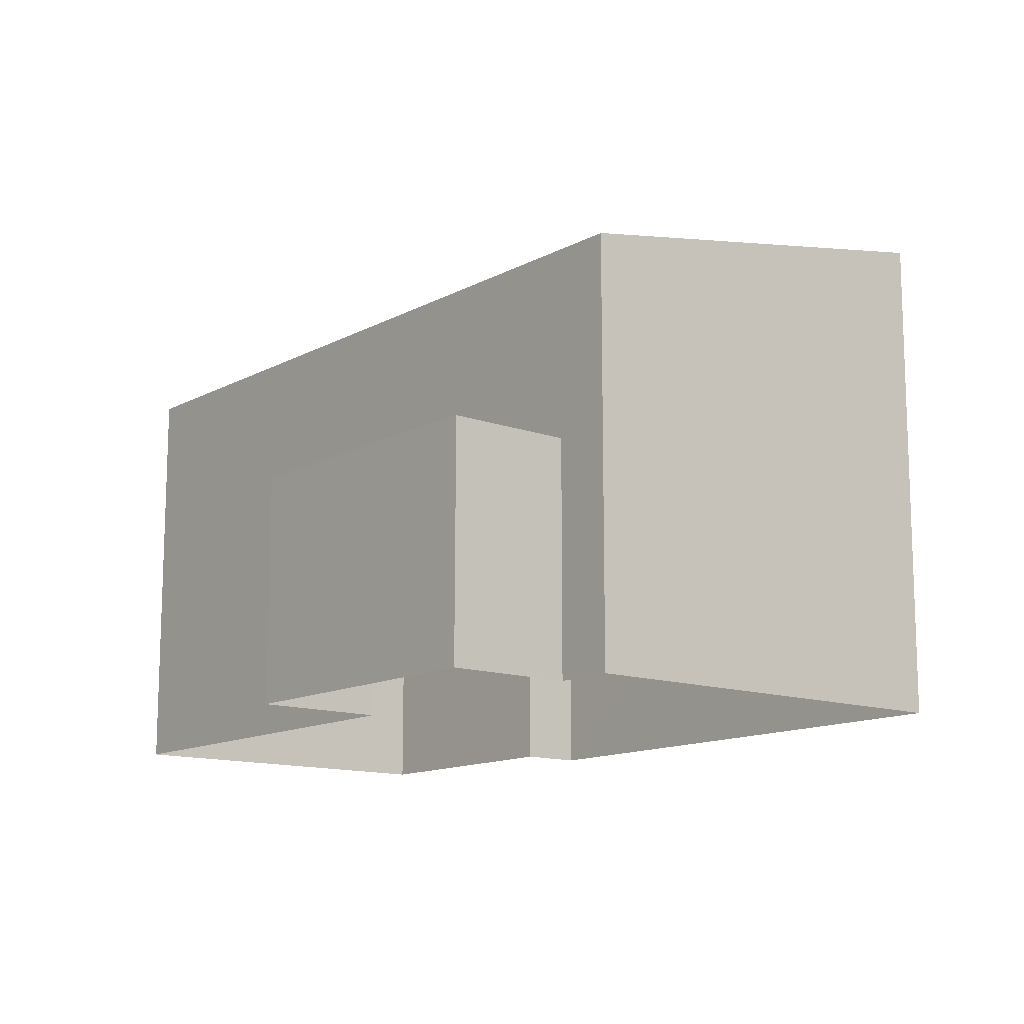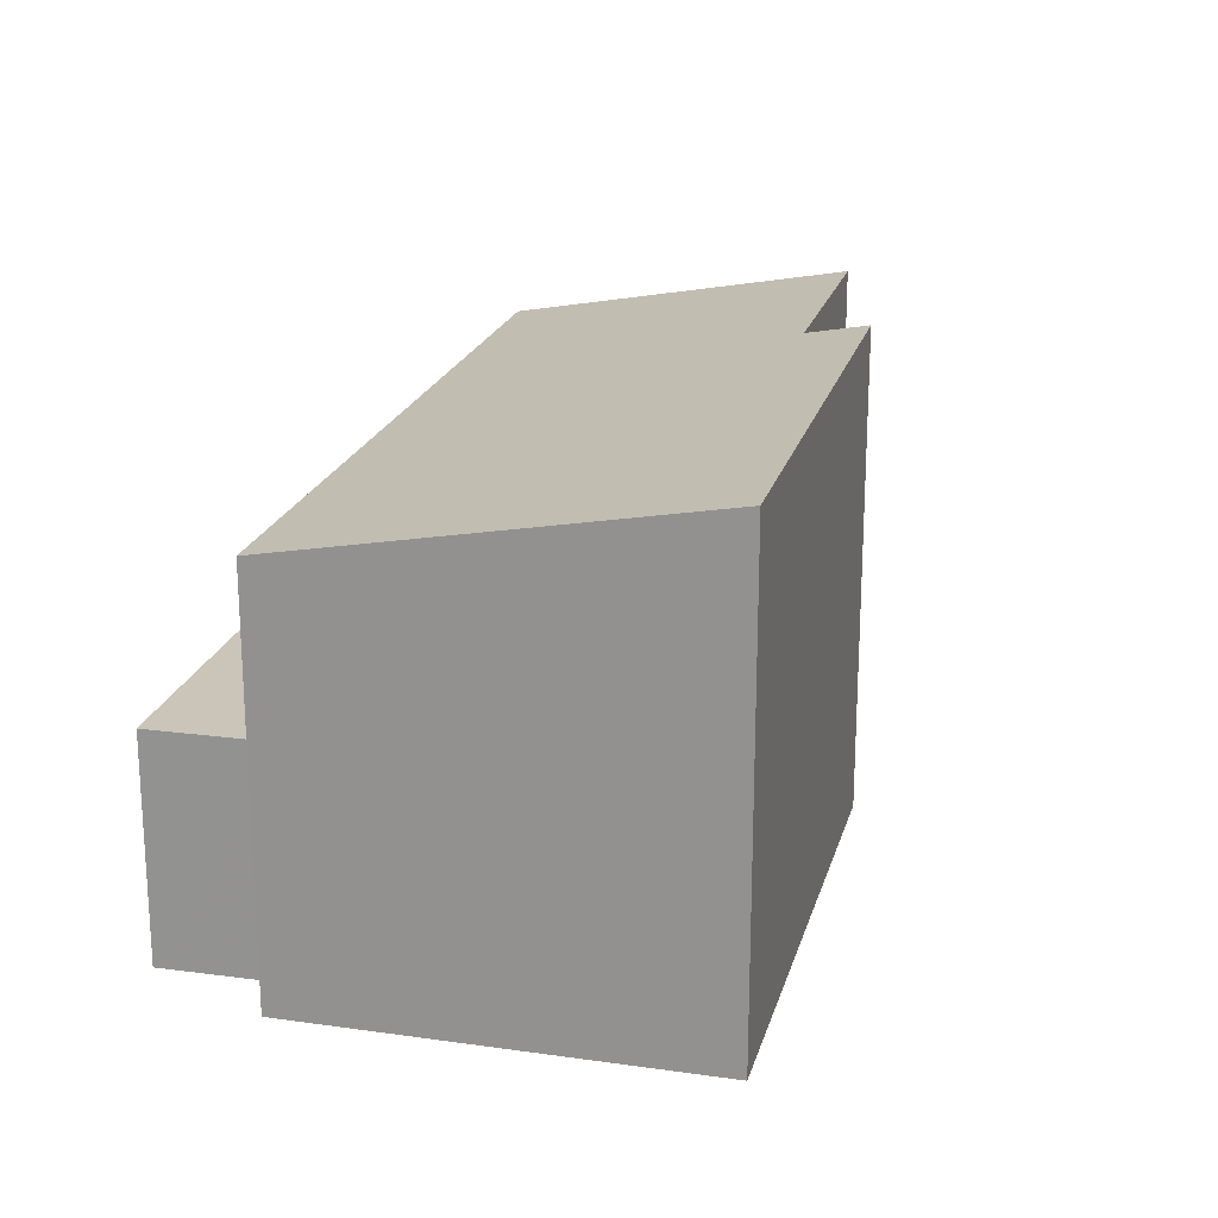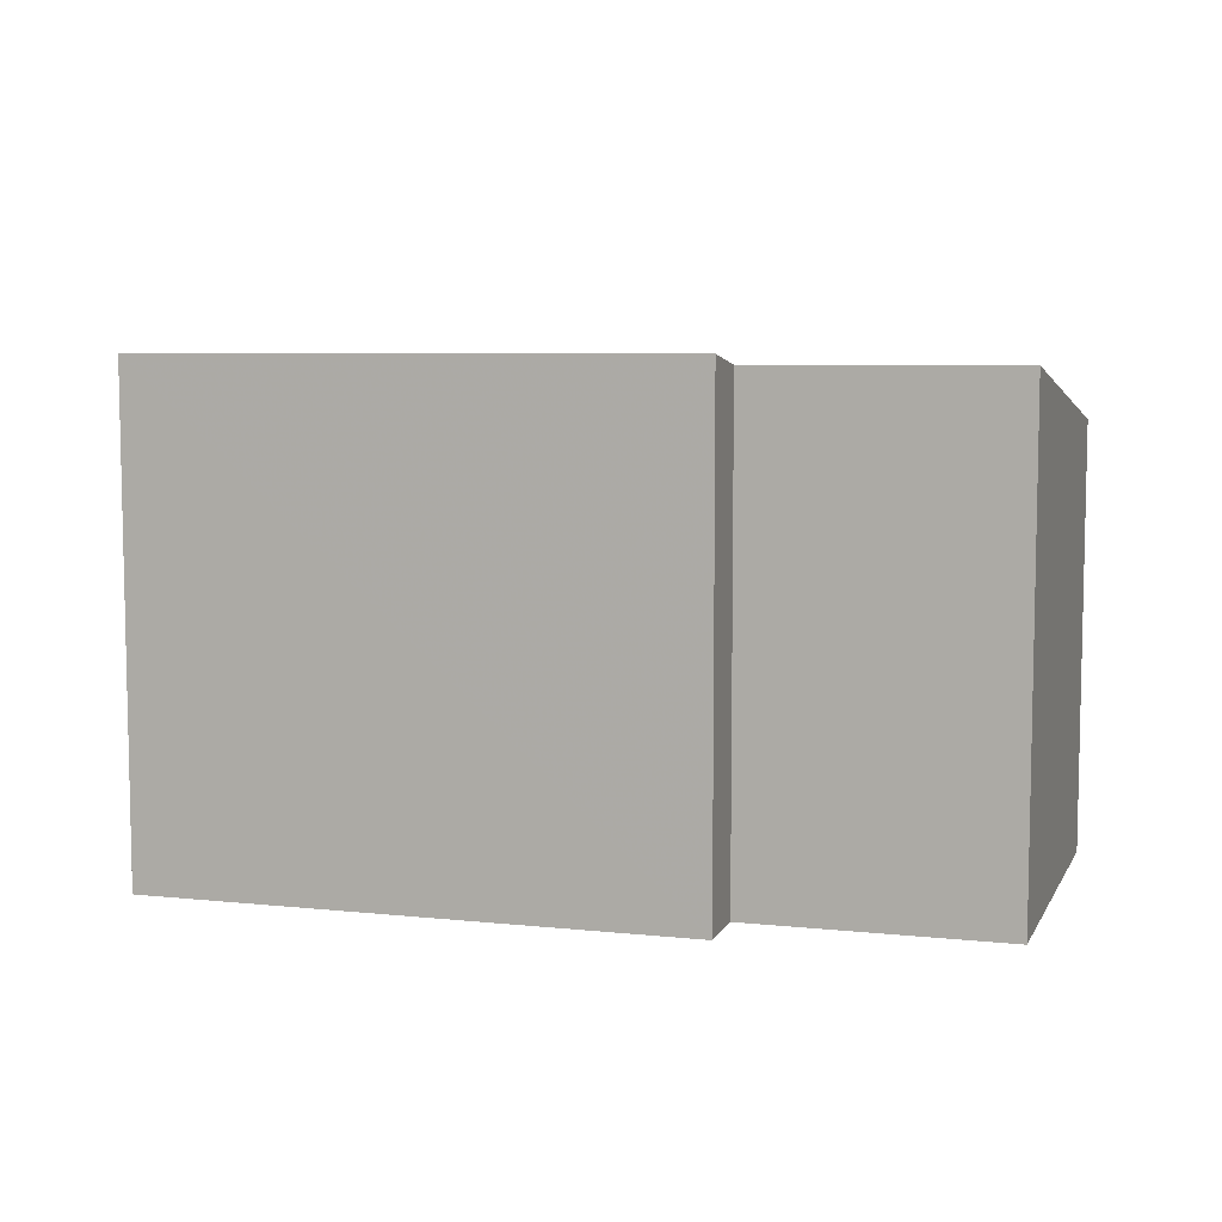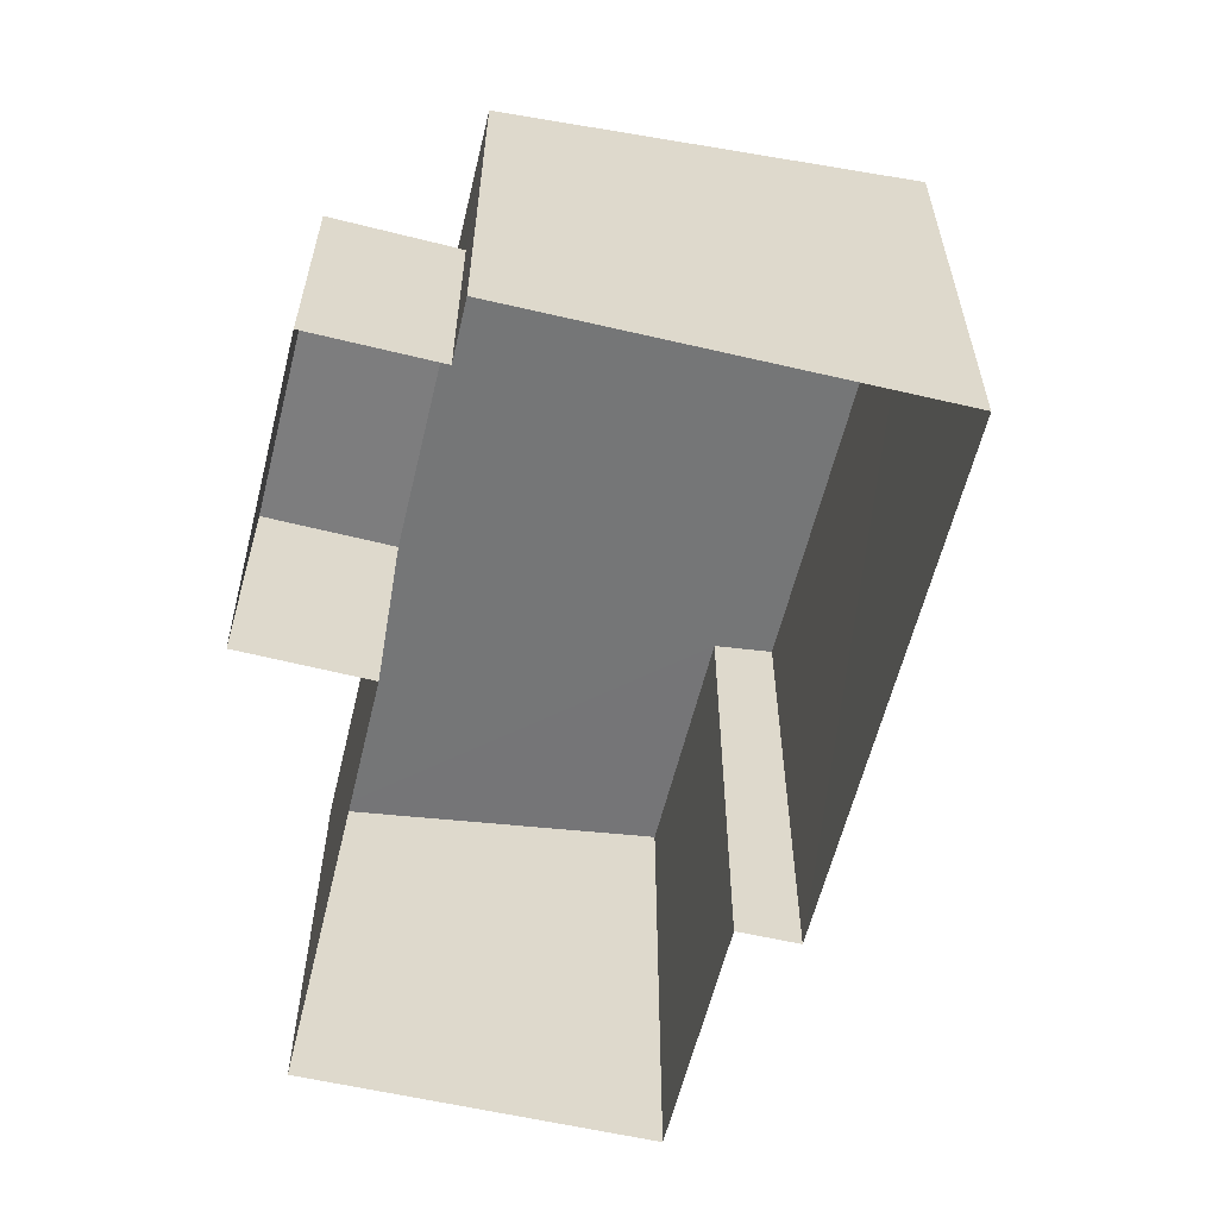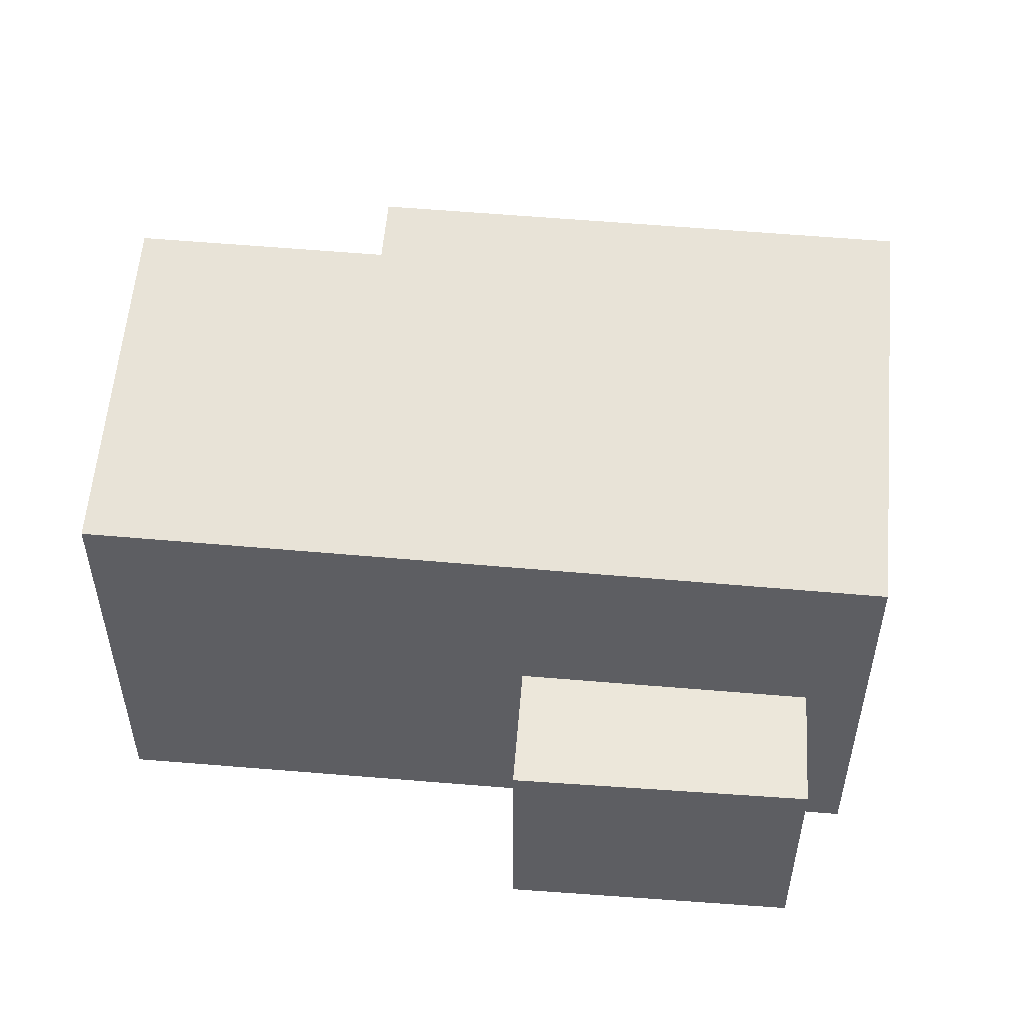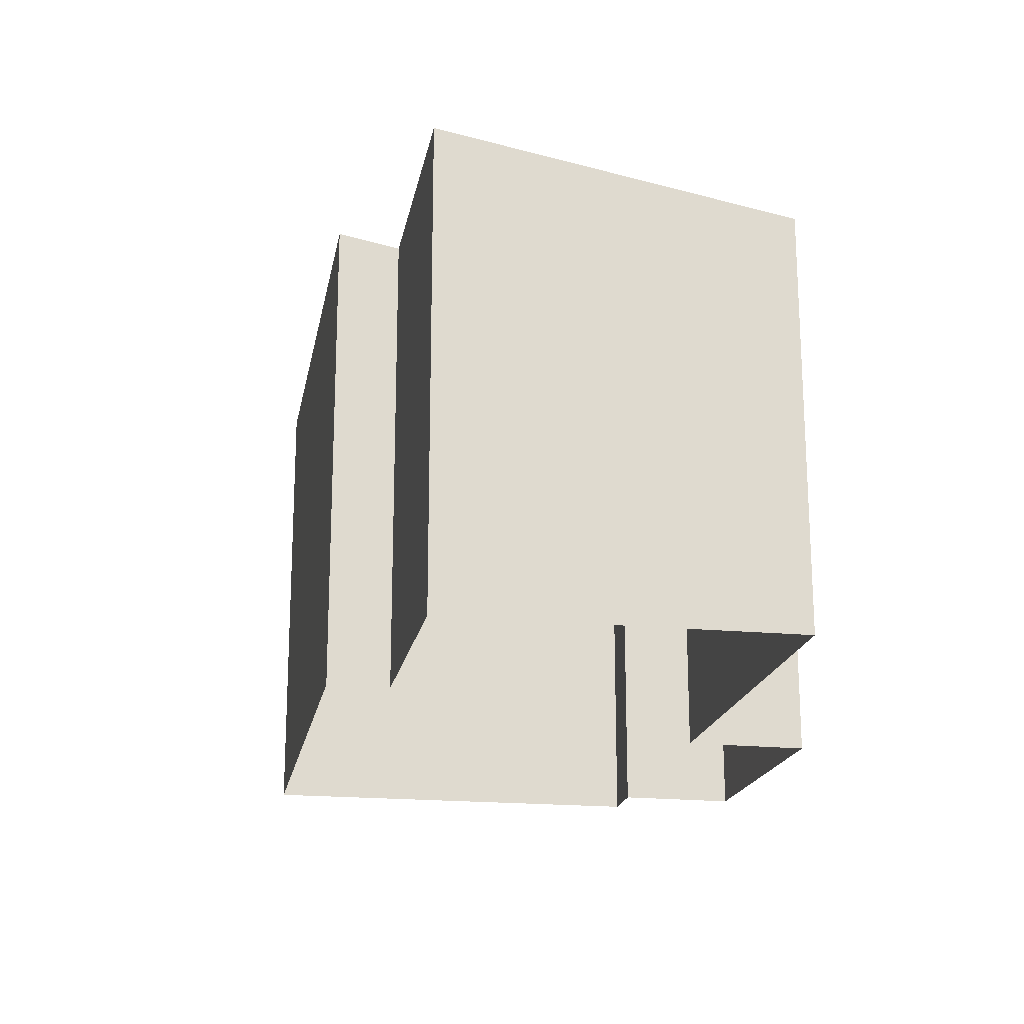
<metadata>
{"format":"obj","ext":"obj","renderer":"f3d","projection":"perspective","resolution":1024,"background":"white","views":[{"elev":-13.1,"azim":73.7,"up":"+Z"},{"elev":20.5,"azim":126.6,"up":"+Z"},{"elev":7.8,"azim":-140.7,"up":"+Z"},{"elev":-59.2,"azim":98.8,"up":"+Z"},{"elev":51.3,"azim":27.6,"up":"+Z"},{"elev":-19.2,"azim":-77.9,"up":"+Z"}]}
</metadata>
<code>
v -8.826e+04 -1.007e+05 2.381
v -8.826e+04 -1.007e+05 2.381
v -8.825e+04 -1.007e+05 2.38
v -8.825e+04 -1.007e+05 2.382
v -8.825e+04 -1.007e+05 2.382
v -8.826e+04 -1.007e+05 2.382
v -8.826e+04 -1.007e+05 2.381
v -8.825e+04 -1.007e+05 2.382
v -8.826e+04 -1.007e+05 2.382
v -8.826e+04 -1.007e+05 2.382
v -8.825e+04 -1.007e+05 5.791
v -8.826e+04 -1.007e+05 5.792
v -8.825e+04 -1.007e+05 5.792
v -8.826e+04 -1.007e+05 5.791
v -8.826e+04 -1.007e+05 9.77
v -8.826e+04 -1.007e+05 9.599
v -8.825e+04 -1.007e+05 9.695
v -8.825e+04 -1.007e+05 8.559
v -8.826e+04 -1.007e+05 8.67
v -8.826e+04 -1.007e+05 9.635
f 1 2 3
f 3 4 5
f 1 6 7
f 8 9 5
f 10 6 1
f 9 10 5
f 10 1 3
f 5 10 3
f 11 12 13
f 11 14 12
f 15 16 17
f 17 16 18
f 18 16 19
f 16 20 19
f 11 13 8
f 5 11 8
f 13 9 8
f 13 12 9
f 14 9 12
f 14 10 9
f 5 4 11
f 4 18 11
f 10 14 6
f 14 18 19
f 11 18 14
f 6 14 19
f 17 3 2
f 15 17 2
f 3 18 4
f 3 17 18
f 19 7 6
f 19 20 7
f 16 1 7
f 20 16 7
f 16 2 1
f 16 15 2

</code>
